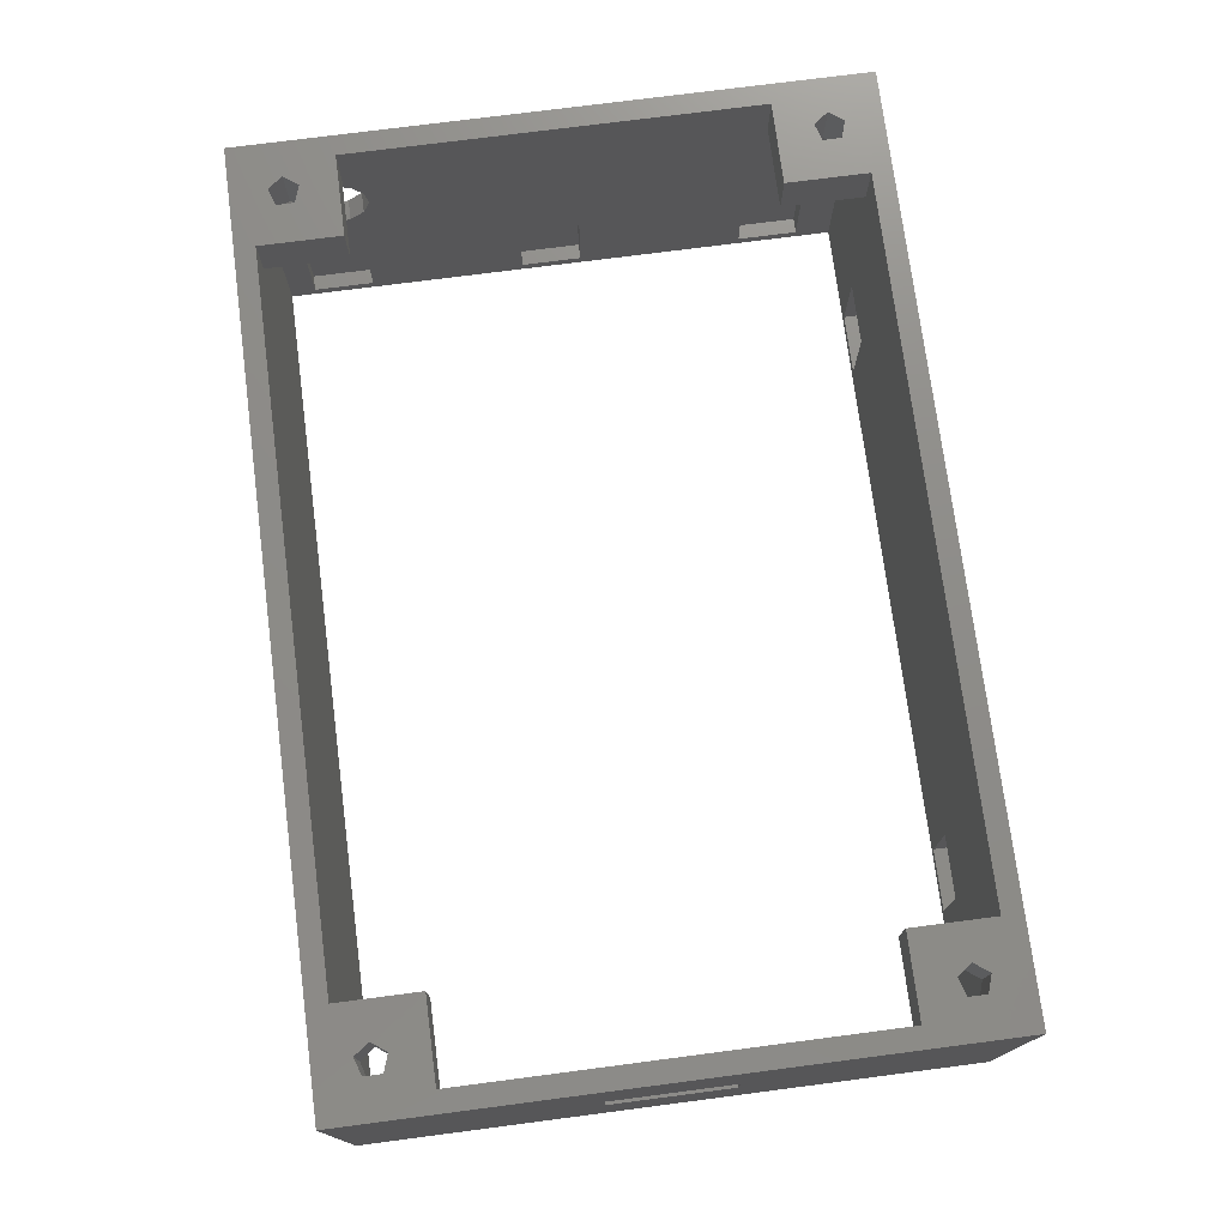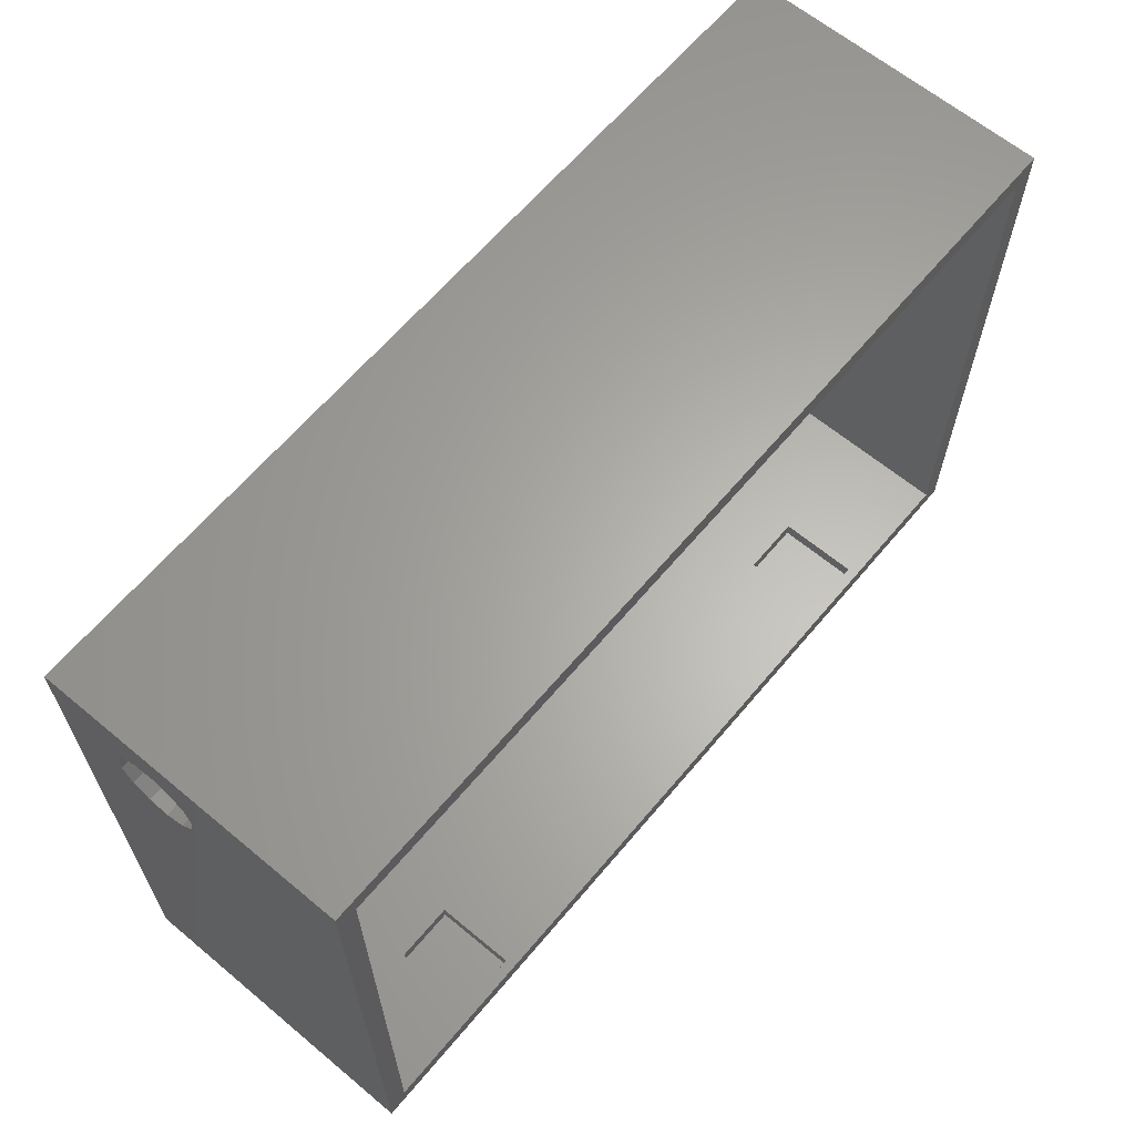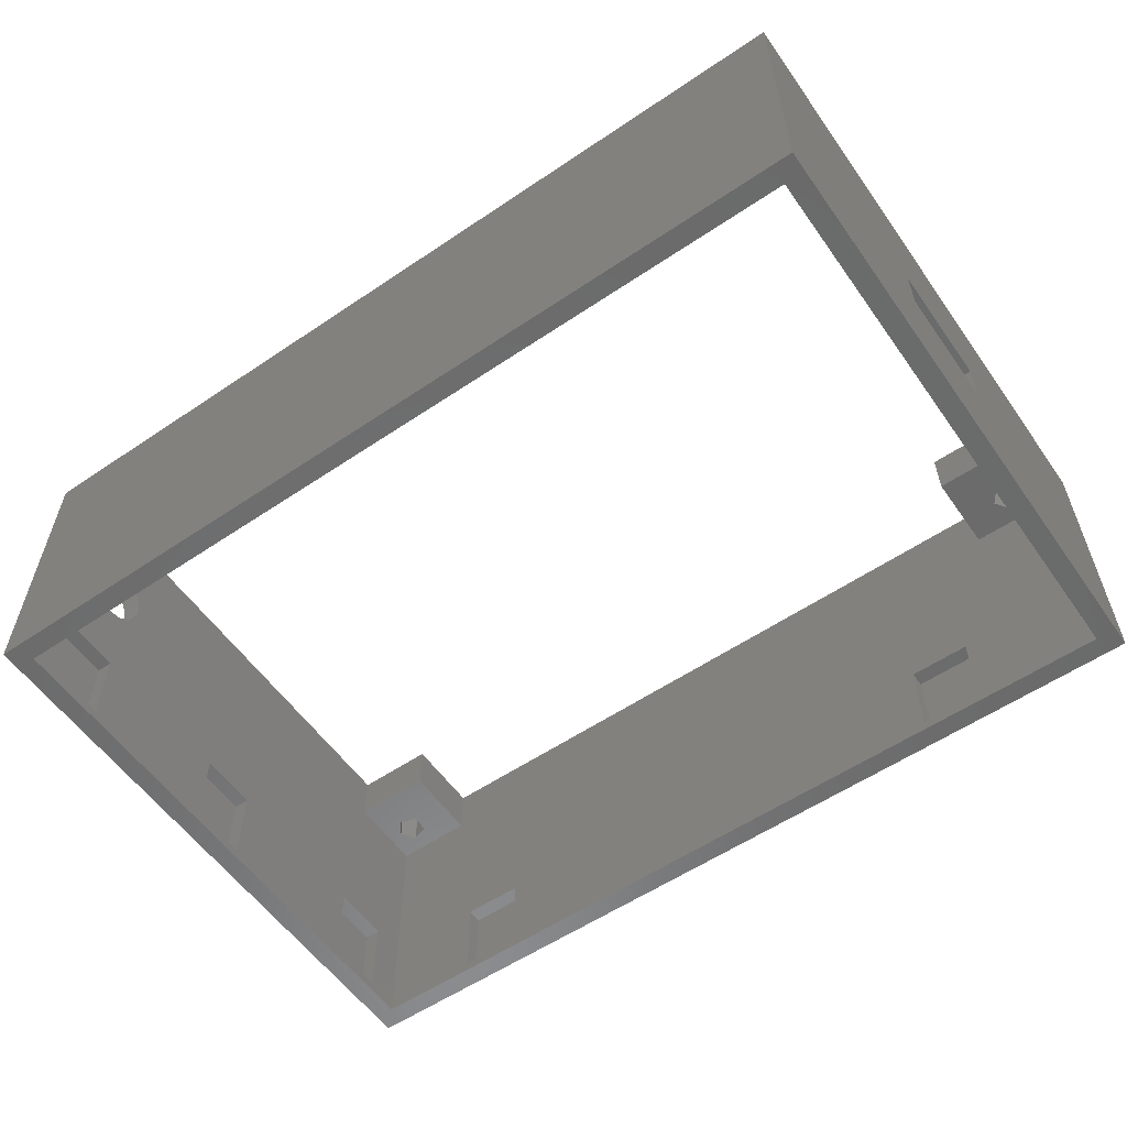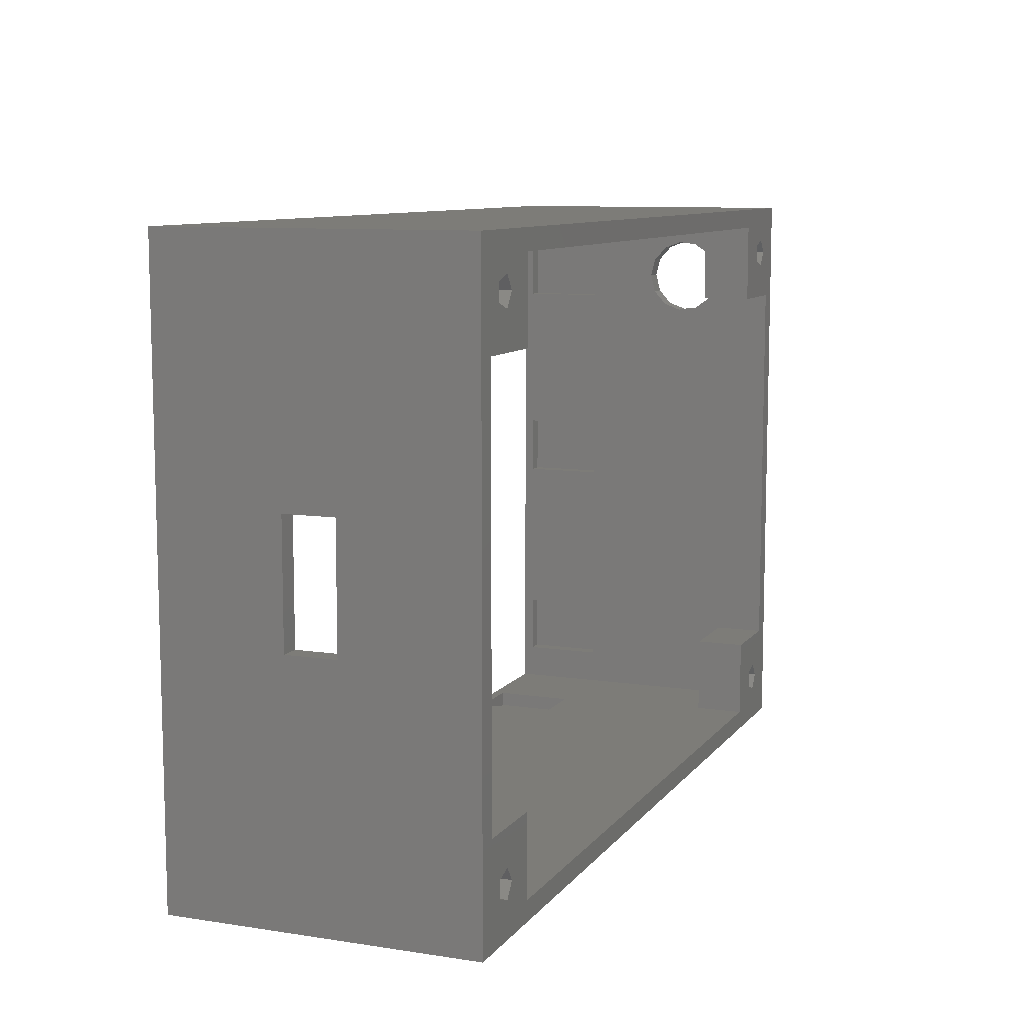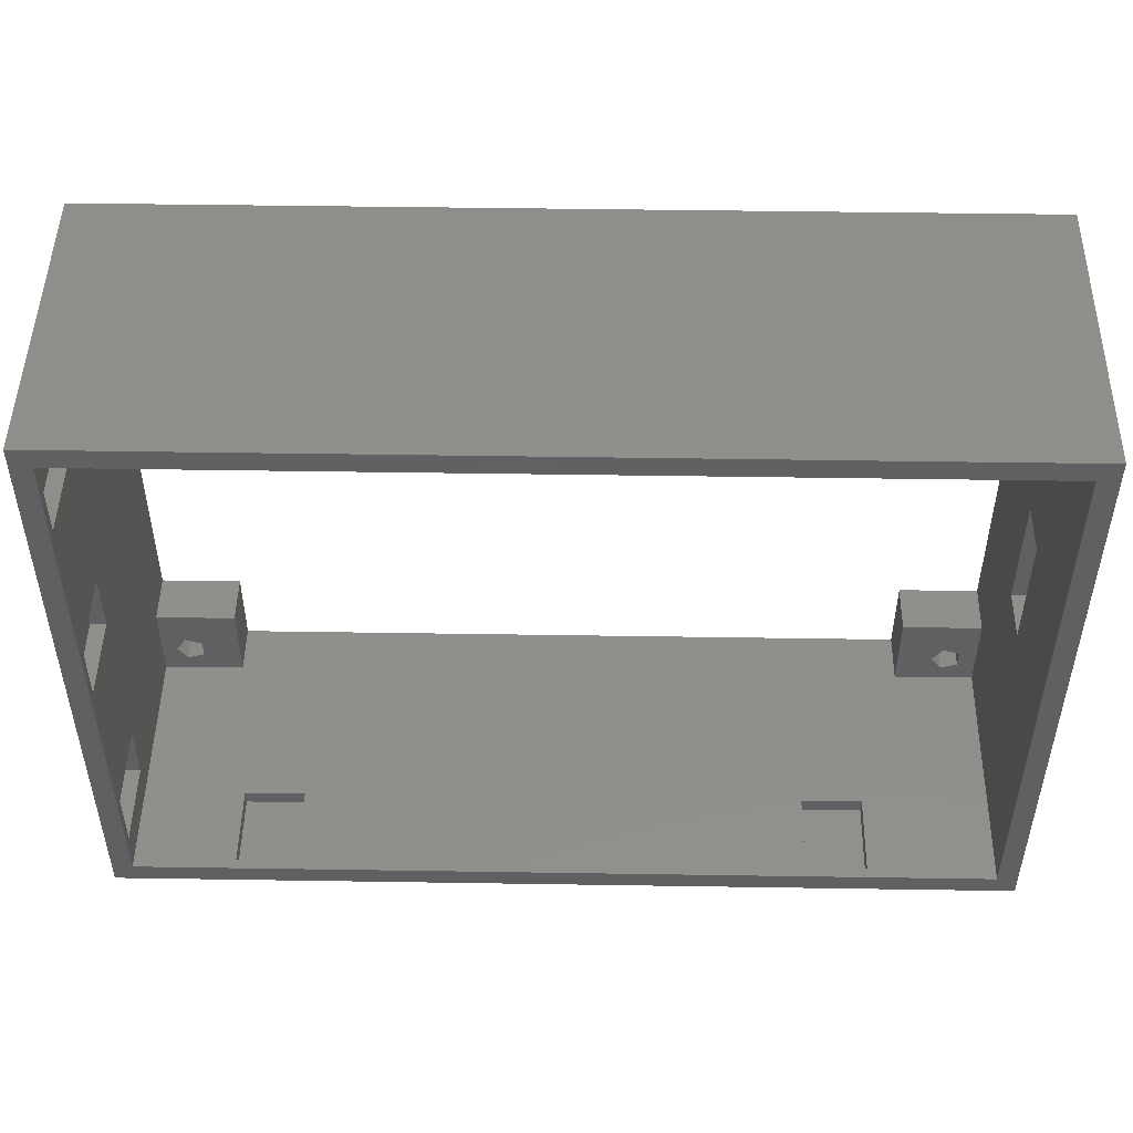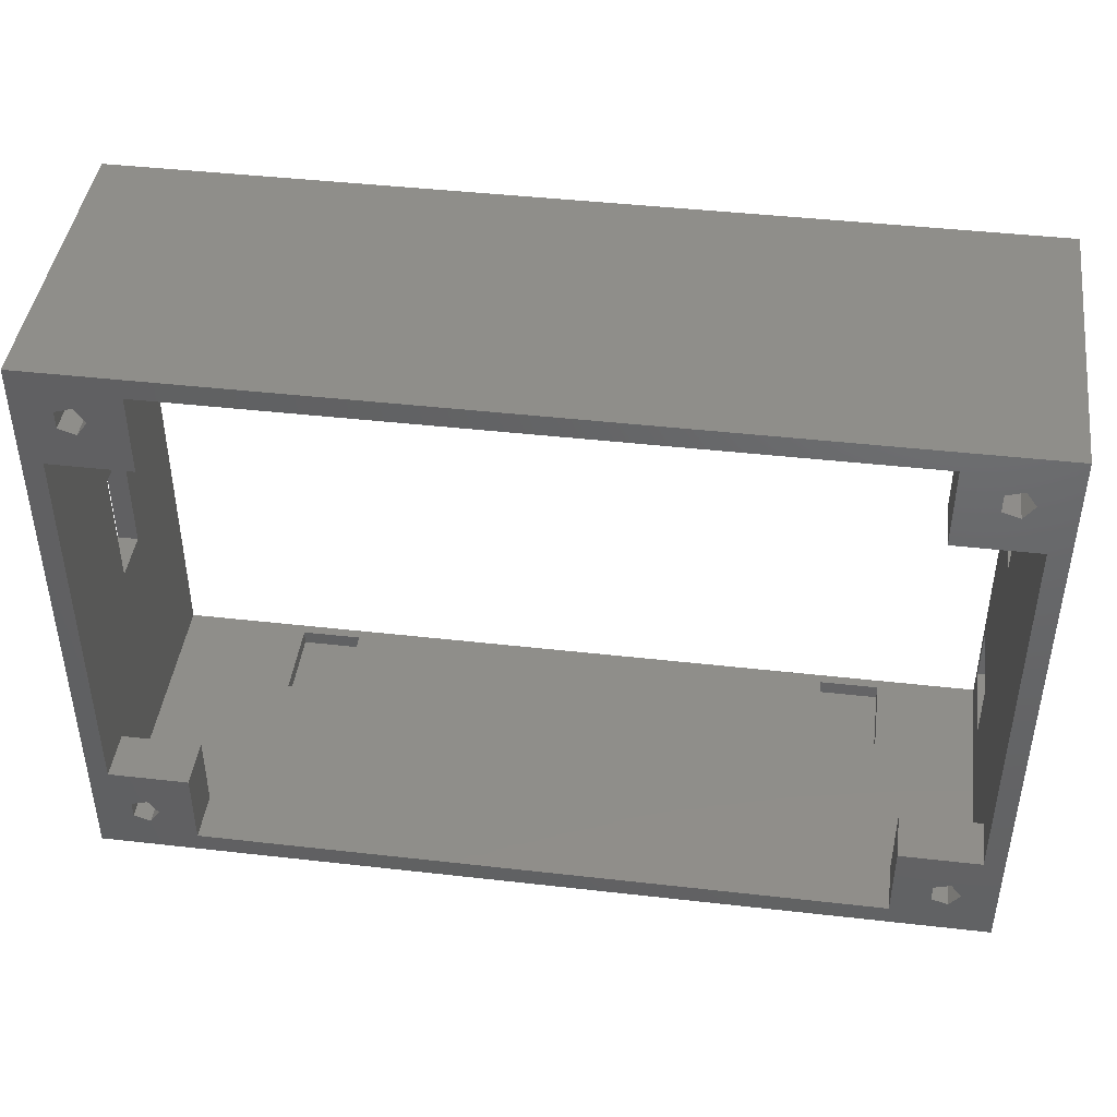
<metadata>
{"format":"stl","ext":"stl","renderer":"f3d","projection":"perspective","resolution":1024,"background":"white","views":[{"elev":74.7,"azim":-97.4,"up":"+Z"},{"elev":63.7,"azim":130.0,"up":"+Y"},{"elev":-57.3,"azim":-145.0,"up":"+Z"},{"elev":9.5,"azim":-68.2,"up":"+Y"},{"elev":48.6,"azim":-179.0,"up":"+Y"},{"elev":43.7,"azim":7.6,"up":"+Y"}]}
</metadata>
<code>
# stl→obj: 154 verts, 332 faces
v 83.5 25.5 9
v 85 31.5 9
v 85 25.5 9
v 83.5 31.5 9
v 85 25.5 1
v 85 31.5 1
v 83.5 31.5 1
v 83.5 25.5 1
v 83.5 3 9
v 85 9 9
v 85 3 9
v 83.5 9 9
v 85 3 1
v 85 9 1
v 83.5 9 1
v 83.5 3 1
v 83.5 47 9
v 85 53 9
v 85 47 9
v 83.5 53 9
v 85 47 1
v 85 53 1
v 83.5 53 1
v 83.5 47 1
v 12 -2 9
v 12 -0.5 1
v 12 -0.5 9
v 12 -2 1
v 18 -0.5 9
v 18 -2 9
v 18 -2 1
v 18 -0.5 1
v 67.5 -2 9
v 67.5 -0.5 1
v 67.5 -0.5 9
v 67.5 -2 1
v 73.5 -0.5 9
v 73.5 -2 9
v 73.5 -2 1
v 73.5 -0.5 1
v -2.5 34 17
v -2.5 57.5 0
v -2.5 34 12
v -2.5 22 12
v -2.5 -2.5 0
v -2.5 22 17
v -2.5 57.5 30
v -2.5 -2.5 30
v 7.5 7.5 30
v 4 2.5 30
v 7.5 -0.5 30
v 2.964 3.927 30
v -0.5 7.5 30
v 1.286 3.382 30
v 2.964 51.07 30
v 7.5 47.5 30
v 4 52.5 30
v -0.5 47.5 30
v 1.286 51.62 30
v 83.5 7.5 30
v 80.96 3.927 30
v 82 2.5 30
v 75.5 7.5 30
v 75.5 -0.5 30
v 79.29 3.382 30
v 85.5 57.5 30
v 83.5 47.5 30
v 85.5 -2.5 30
v 82 52.5 30
v 80.96 53.93 30
v 75.5 55.5 30
v 79.29 53.38 30
v 79.29 51.62 30
v 7.5 55.5 30
v 2.964 53.93 30
v 1.286 53.38 30
v 80.96 1.073 30
v 79.29 1.618 30
v 2.964 1.073 30
v 1.286 1.618 30
v 80.96 51.07 30
v 75.5 47.5 30
v 85.5 53.47 19.52
v 85.5 57.5 0
v 85.5 53.24 21.42
v 85.5 52.15 22.99
v 85.5 50.46 23.88
v 85.5 48.54 23.88
v 85.5 45.76 21.42
v 85.5 45.53 19.52
v 85.5 46.85 22.99
v 85.5 52.79 17.73
v 85.5 51.36 16.46
v 85.5 49.5 16
v 85.5 47.64 16.46
v 85.5 -2.5 0
v 85.5 46.21 17.73
v 83.5 -0.5 0
v -0.5 -0.5 0
v -0.5 55.5 0
v 83.5 55.5 0
v -0.5 34 17
v -0.5 47.5 25
v -0.5 22 17
v -0.5 7.5 25
v -0.5 55.5 25
v -0.5 34 12
v -0.5 22 12
v -0.5 -0.5 25
v 83.5 7.5 25
v 83.5 -0.5 25
v 83.5 55.5 25
v 83.5 46.21 17.73
v 83.5 53.24 21.42
v 83.5 53.47 19.52
v 83.5 52.15 22.99
v 83.5 50.46 23.88
v 83.5 47.5 25
v 83.5 48.54 23.88
v 83.5 46.85 22.99
v 83.5 45.76 21.42
v 83.5 45.53 19.52
v 83.5 52.79 17.73
v 83.5 51.36 16.46
v 83.5 49.5 16
v 83.5 47.64 16.46
v 7.5 55.5 25
v 75.5 55.5 25
v 75.5 -0.5 25
v 7.5 -0.5 25
v 7.5 7.5 25
v 4 2.5 25
v 2.964 1.073 25
v 1.286 1.618 25
v 1.286 3.382 25
v 2.964 3.927 25
v 75.5 47.5 25
v 82 52.5 25
v 80.96 51.07 25
v 79.29 51.62 25
v 80.96 53.93 25
v 79.29 53.38 25
v 7.5 47.5 25
v 4 52.5 25
v 2.964 51.07 25
v 1.286 51.62 25
v 2.964 53.93 25
v 1.286 53.38 25
v 75.5 7.5 25
v 82 2.5 25
v 80.96 1.073 25
v 79.29 1.618 25
v 79.29 3.382 25
v 80.96 3.927 25
f 1 2 3
f 2 1 4
f 5 2 6
f 2 5 3
f 7 5 6
f 5 7 8
f 5 1 3
f 1 5 8
f 7 2 4
f 2 7 6
f 9 10 11
f 10 9 12
f 13 10 14
f 10 13 11
f 15 10 12
f 10 15 14
f 15 13 14
f 13 15 16
f 13 9 11
f 9 13 16
f 17 18 19
f 18 17 20
f 21 18 22
f 18 21 19
f 23 21 22
f 21 23 24
f 21 17 19
f 17 21 24
f 23 18 20
f 18 23 22
f 25 26 27
f 26 25 28
f 25 29 30
f 29 25 27
f 31 29 32
f 29 31 30
f 26 31 32
f 31 26 28
f 31 25 30
f 25 31 28
f 33 34 35
f 34 33 36
f 33 37 38
f 37 33 35
f 39 37 40
f 37 39 38
f 34 39 40
f 39 34 36
f 39 33 38
f 33 39 36
f 41 42 43
f 42 44 43
f 44 45 46
f 45 44 42
f 42 41 47
f 46 47 41
f 46 48 47
f 48 46 45
f 49 50 51
f 49 52 50
f 53 52 49
f 48 54 53
f 52 53 54
f 55 56 57
f 58 55 59
f 55 58 56
f 60 61 62
f 63 61 60
f 64 65 63
f 61 63 65
f 66 67 68
f 66 69 67
f 66 70 69
f 71 70 66
f 72 71 73
f 70 71 72
f 66 74 71
f 74 57 56
f 74 75 57
f 47 75 74
f 47 59 76
f 58 47 53
f 59 47 58
f 75 47 76
f 47 74 66
f 60 68 67
f 62 68 60
f 77 68 62
f 64 77 78
f 65 64 78
f 77 64 68
f 51 68 64
f 79 51 50
f 48 79 80
f 51 48 68
f 79 48 51
f 54 48 80
f 48 53 47
f 81 67 69
f 82 81 73
f 81 82 67
f 82 73 71
f 66 83 84
f 66 85 83
f 66 86 85
f 66 87 86
f 66 88 87
f 68 88 66
f 89 68 90
f 91 68 89
f 88 68 91
f 92 84 83
f 93 84 92
f 94 84 93
f 95 84 94
f 96 95 97
f 96 90 68
f 90 96 97
f 95 96 84
f 96 98 84
f 96 99 98
f 99 45 100
f 45 99 96
f 101 84 98
f 100 84 101
f 100 42 84
f 42 100 45
f 45 68 48
f 68 45 96
f 84 47 66
f 47 84 42
f 58 102 103
f 58 104 102
f 105 104 53
f 53 104 58
f 103 100 106
f 107 103 102
f 103 107 100
f 108 100 107
f 104 105 108
f 99 105 109
f 108 99 100
f 105 99 108
f 9 110 12
f 111 9 98
f 9 111 110
f 20 112 101
f 20 101 23
f 101 24 23
f 4 17 24
f 17 4 113
f 4 24 7
f 101 7 24
f 101 8 7
f 8 15 1
f 98 8 101
f 8 98 15
f 16 98 9
f 15 98 16
f 114 112 115
f 116 112 114
f 117 112 116
f 118 117 119
f 117 118 112
f 120 118 119
f 121 118 120
f 118 121 67
f 113 4 122
f 122 4 121
f 1 121 4
f 60 121 1
f 12 1 15
f 110 1 12
f 60 1 110
f 121 60 67
f 112 20 115
f 20 123 115
f 20 124 123
f 20 125 124
f 17 125 20
f 125 17 126
f 126 17 113
f 100 127 106
f 127 100 128
f 101 128 100
f 128 101 112
f 127 71 74
f 71 127 128
f 34 29 35
f 29 34 32
f 37 129 111
f 29 129 35
f 129 37 35
f 98 37 111
f 98 34 40
f 34 98 32
f 99 32 98
f 37 98 40
f 129 51 64
f 51 129 130
f 129 29 130
f 27 130 29
f 130 27 109
f 99 27 26
f 27 99 109
f 32 99 26
f 124 94 93
f 94 124 125
f 119 87 88
f 87 119 117
f 120 88 91
f 88 120 119
f 115 85 114
f 85 115 83
f 123 93 92
f 93 123 124
f 114 86 116
f 86 114 85
f 123 83 115
f 83 123 92
f 125 95 94
f 95 125 126
f 117 86 87
f 86 117 116
f 126 97 95
f 97 126 113
f 89 120 91
f 120 89 121
f 97 122 90
f 122 97 113
f 90 121 89
f 121 90 122
f 46 102 104
f 102 46 41
f 43 102 41
f 102 43 107
f 43 108 107
f 108 43 44
f 108 46 104
f 46 108 44
f 51 131 49
f 131 51 130
f 130 132 131
f 130 133 132
f 109 133 130
f 134 109 135
f 133 109 134
f 136 131 132
f 105 136 135
f 136 105 131
f 105 135 109
f 131 53 49
f 53 131 105
f 132 52 136
f 52 132 50
f 80 135 54
f 135 80 134
f 135 52 54
f 52 135 136
f 133 50 132
f 50 133 79
f 133 80 79
f 80 133 134
f 137 71 128
f 71 137 82
f 118 138 112
f 118 139 138
f 137 139 118
f 128 140 137
f 139 137 140
f 141 112 138
f 128 141 142
f 141 128 112
f 140 128 142
f 137 67 82
f 67 137 118
f 138 70 141
f 70 138 69
f 73 142 72
f 142 73 140
f 142 70 72
f 70 142 141
f 139 69 138
f 69 139 81
f 139 73 81
f 73 139 140
f 56 127 74
f 127 56 143
f 143 144 127
f 143 145 144
f 103 145 143
f 106 146 103
f 145 103 146
f 147 127 144
f 106 147 148
f 147 106 127
f 146 106 148
f 103 56 58
f 56 103 143
f 144 75 147
f 75 144 57
f 59 148 76
f 148 59 146
f 148 75 76
f 75 148 147
f 145 57 144
f 57 145 55
f 145 59 55
f 59 145 146
f 129 63 149
f 63 129 64
f 111 150 110
f 111 151 150
f 129 151 111
f 152 129 153
f 151 129 152
f 154 110 150
f 149 154 153
f 154 149 110
f 149 153 129
f 110 63 60
f 63 110 149
f 150 61 154
f 61 150 62
f 78 153 65
f 153 78 152
f 153 61 65
f 61 153 154
f 151 62 150
f 62 151 77
f 151 78 77
f 78 151 152

</code>
